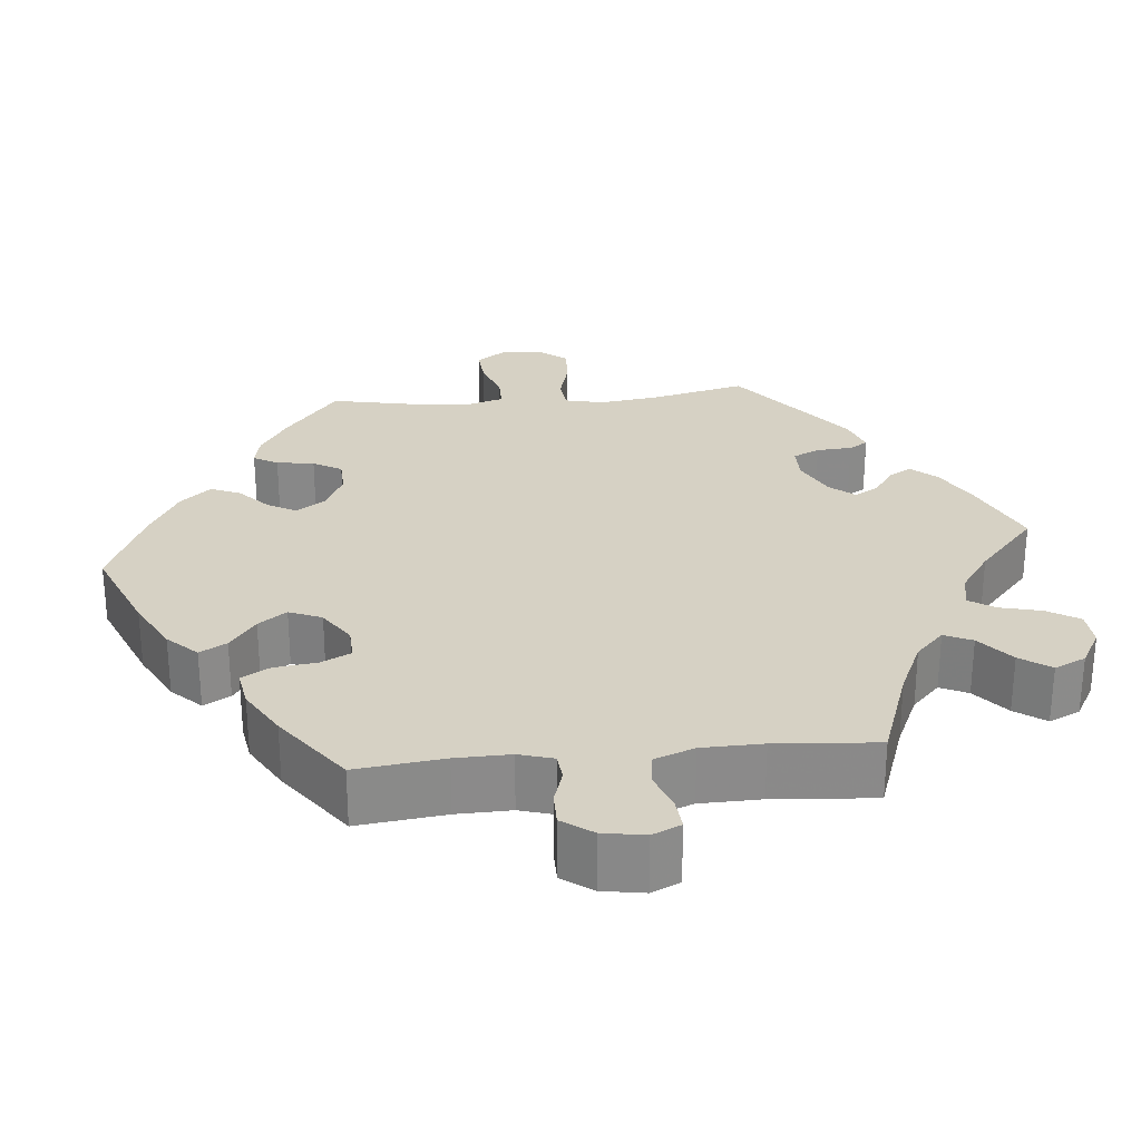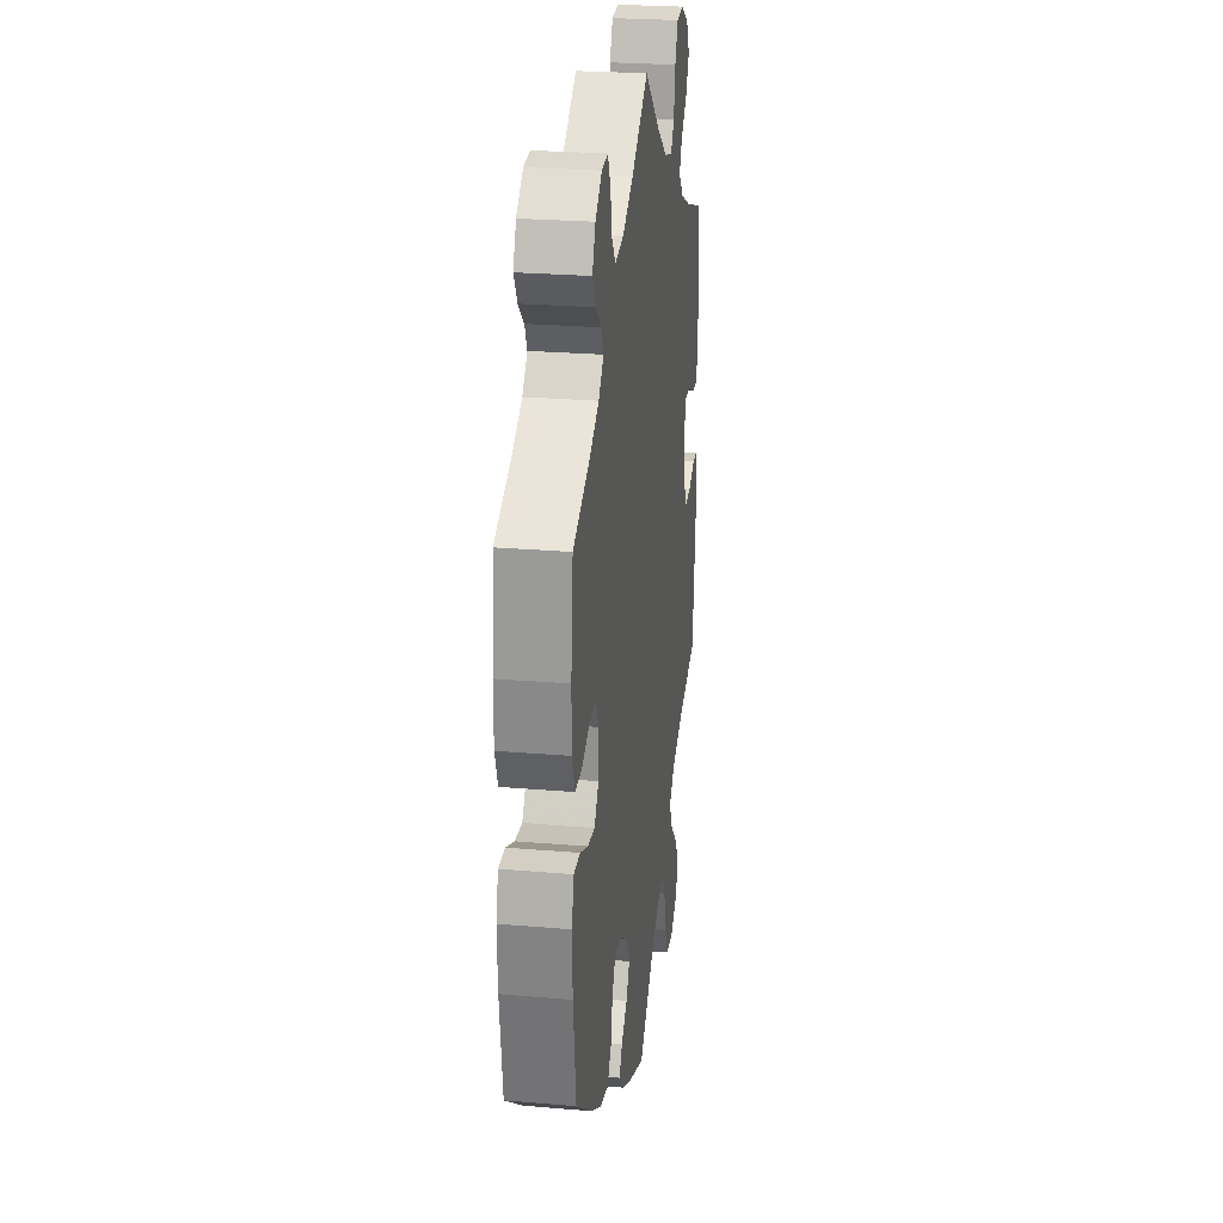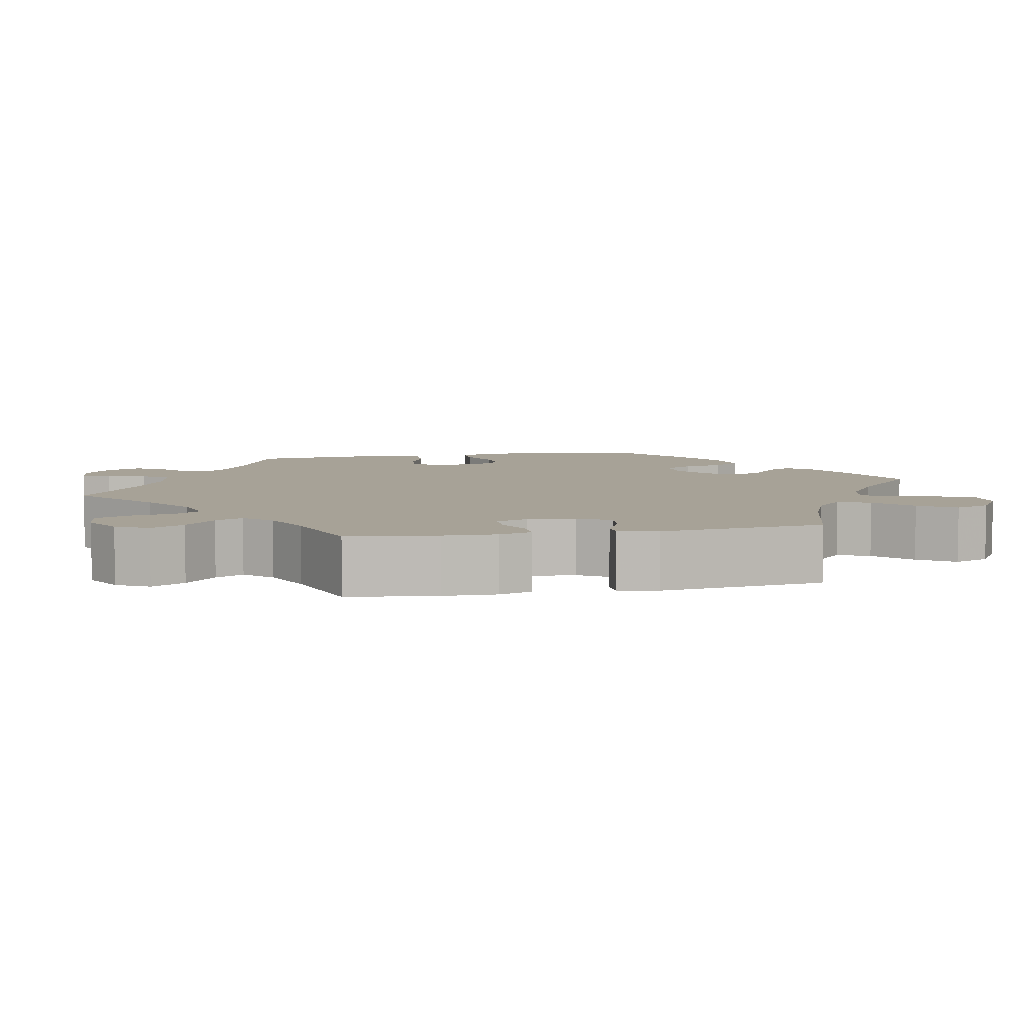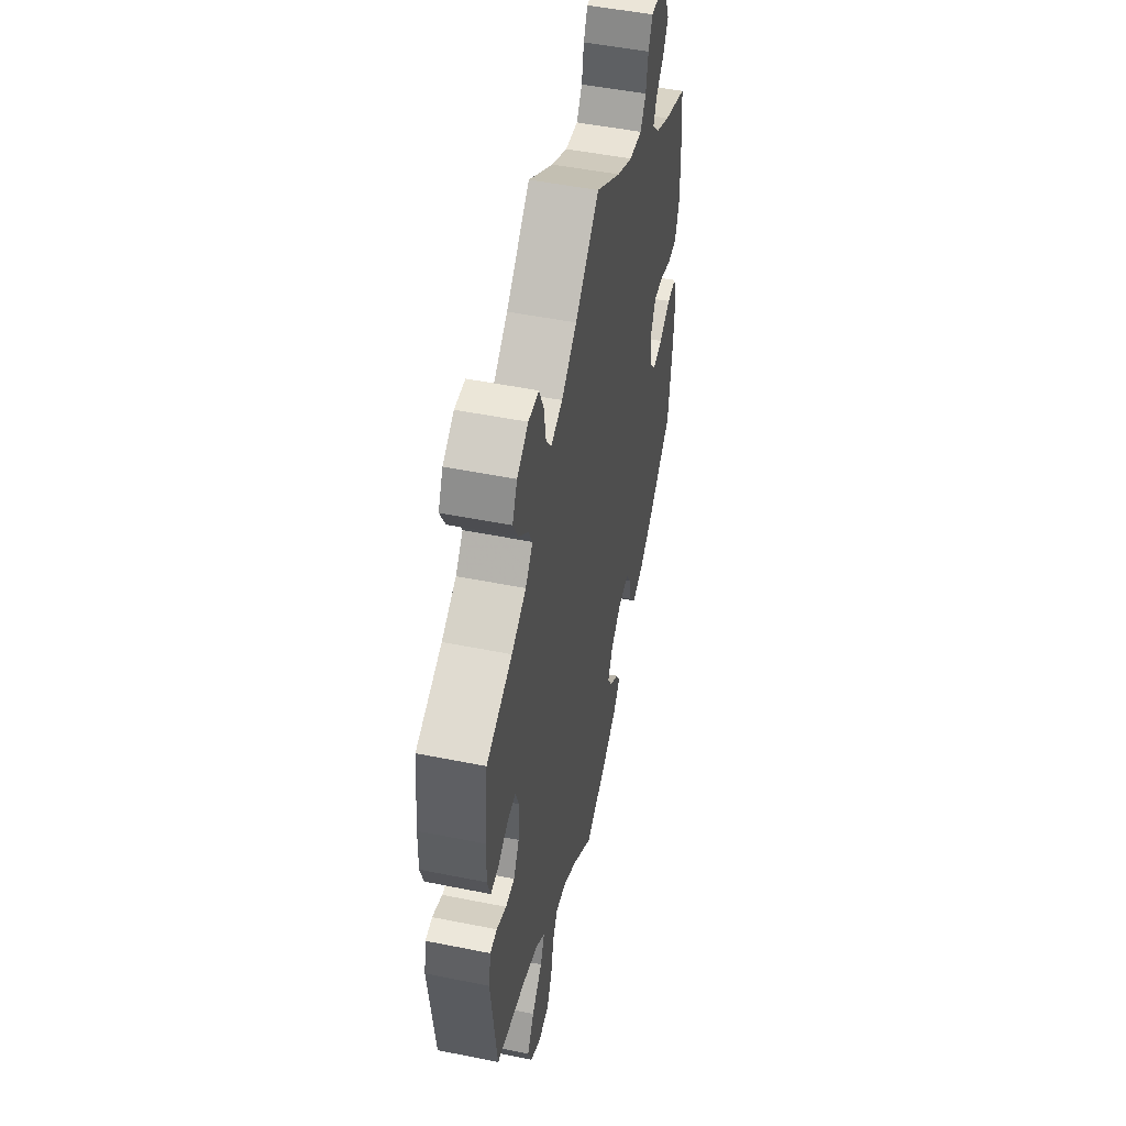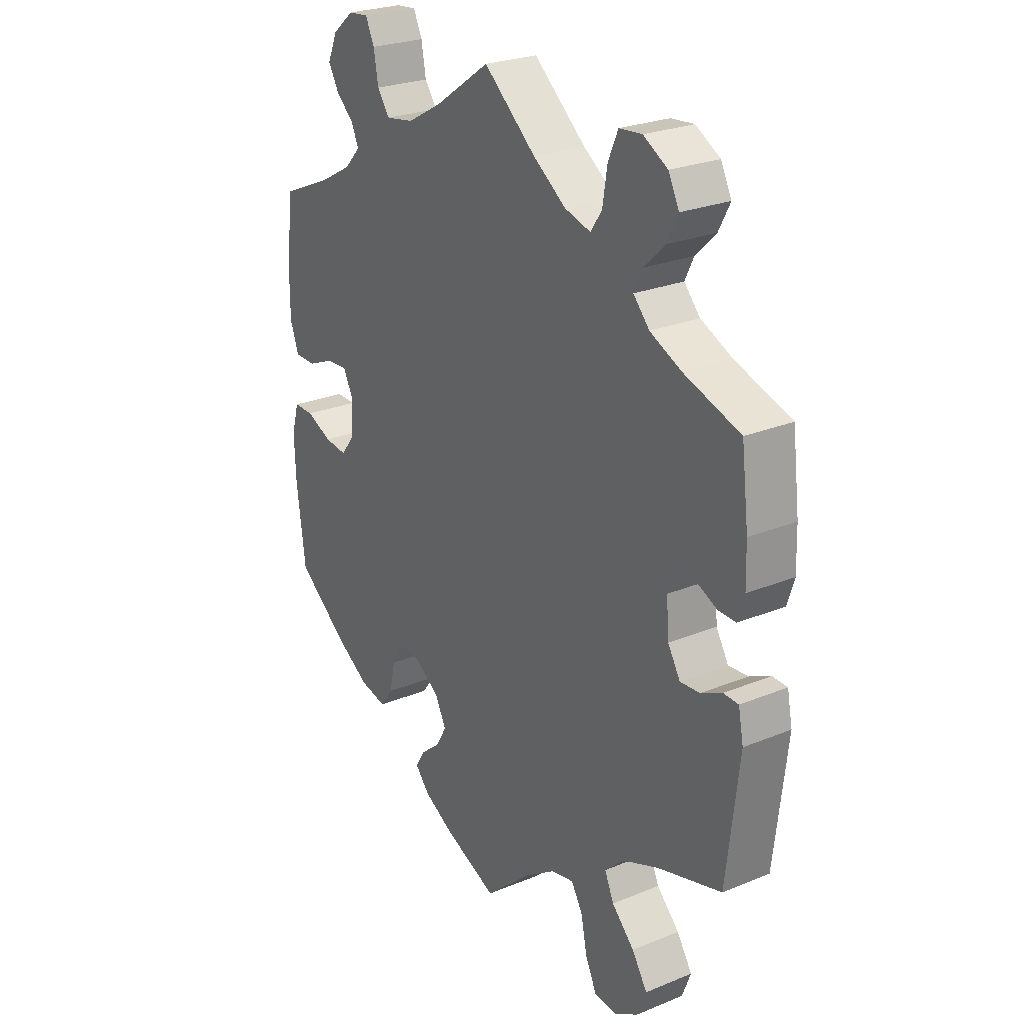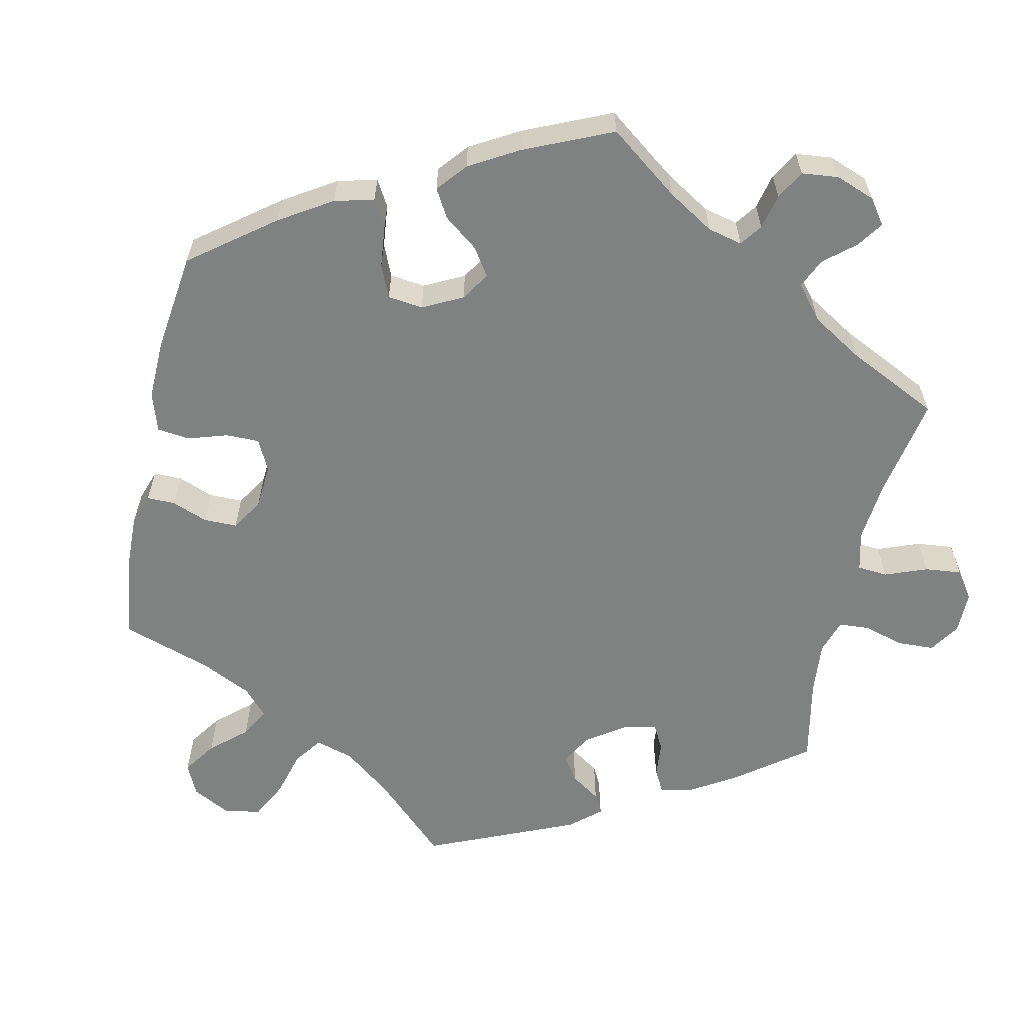
<metadata>
{"format":"obj","ext":"obj","renderer":"f3d","projection":"perspective","resolution":1024,"background":"white","views":[{"elev":26.8,"azim":-35.6,"up":"+Y"},{"elev":25.5,"azim":-82.2,"up":"+Z"},{"elev":6.6,"azim":78.9,"up":"+Y"},{"elev":50.6,"azim":102.4,"up":"+Z"},{"elev":25.5,"azim":56.7,"up":"+Z"},{"elev":-60.3,"azim":-72.4,"up":"+Y"}]}
</metadata>
<code>
v 0.514 0.07 0.176
v 0.516 0.07 0.109
v 0.503 0.07 0.067
v 0.469 0.07 0.068
v 0.427 0.07 0.087
v 0.391 0.07 0.088
v 0.377 0.07 0.048
v 0.382 0.07 -0.013
v 0.406 0.07 -0.053
v 0.444 0.07 -0.05
v 0.485 0.07 -0.03
v 0.514 0.07 -0.031
v 0.524 0.07 -0.081
v 0.5 0.07 -0.289
v 0.376 0.07 -0.325
v 0.305 0.07 -0.354
v 0.268 0.07 -0.389
v 0.286 0.07 -0.429
v 0.33 0.07 -0.473
v 0.36 0.07 -0.519
v 0.343 0.07 -0.564
v 0.297 0.07 -0.593
v 0.252 0.07 -0.589
v 0.23 0.07 -0.543
v 0.218 0.07 -0.484
v 0.196 0.07 -0.447
v 0.151 0.07 -0.457
v 0.092 0.07 -0.497
v 0.001 0.07 -0.578
v -0.102 0.07 -0.535
v -0.161 0.07 -0.503
v -0.189 0.07 -0.471
v -0.171 0.07 -0.44
v -0.133 0.07 -0.409
v -0.112 0.07 -0.372
v -0.134 0.07 -0.33
v -0.181 0.07 -0.298
v -0.226 0.07 -0.295
v -0.247 0.07 -0.332
v -0.258 0.07 -0.383
v -0.283 0.07 -0.417
v -0.334 0.07 -0.406
v -0.399 0.07 -0.366
v -0.5 0.07 -0.289
v -0.517 0.07 -0.158
v -0.52 0.07 -0.08
v -0.506 0.07 -0.03
v -0.467 0.07 -0.03
v -0.417 0.07 -0.052
v -0.373 0.07 -0.057
v -0.346 0.07 -0.021
v -0.343 0.07 0.036
v -0.363 0.07 0.074
v -0.405 0.07 0.071
v -0.455 0.07 0.05
v -0.496 0.07 0.05
v -0.513 0.07 0.096
v -0.513 0.07 0.168
v -0.5 0.07 0.289
v -0.398 0.07 0.333
v -0.338 0.07 0.366
v -0.307 0.07 0.399
v -0.321 0.07 0.43
v -0.355 0.07 0.461
v -0.376 0.07 0.497
v -0.357 0.07 0.54
v -0.316 0.07 0.574
v -0.277 0.07 0.578
v -0.26 0.07 0.542
v -0.251 0.07 0.492
v -0.227 0.07 0.459
v -0.173 0.07 0.468
v -0.106 0.07 0.505
v 0 0.07 0.578
v 0.101 0.07 0.493
v 0.165 0.07 0.448
v 0.215 0.07 0.434
v 0.237 0.07 0.466
v 0.246 0.07 0.523
v 0.265 0.07 0.566
v 0.309 0.07 0.57
v 0.356 0.07 0.543
v 0.377 0.07 0.502
v 0.355 0.07 0.46
v 0.316 0.07 0.422
v 0.299 0.07 0.387
v 0.33 0.07 0.353
v 0.391 0.07 0.325
v 0.5 0.07 0.289
v 0.514 0 0.176
v 0.516 0 0.109
v 0.503 0 0.067
v 0.469 0 0.068
v 0.427 0 0.087
v 0.391 0 0.088
v 0.377 0 0.048
v 0.382 0 -0.013
v 0.406 0 -0.053
v 0.444 0 -0.05
v 0.485 0 -0.03
v 0.514 0 -0.031
v 0.524 0 -0.081
v 0.5 0 -0.289
v 0.376 0 -0.325
v 0.305 0 -0.354
v 0.268 0 -0.389
v 0.286 0 -0.429
v 0.33 0 -0.473
v 0.36 0 -0.519
v 0.343 0 -0.564
v 0.297 0 -0.593
v 0.252 0 -0.589
v 0.23 0 -0.543
v 0.218 0 -0.484
v 0.196 0 -0.447
v 0.151 0 -0.457
v 0.092 0 -0.497
v 0.001 0 -0.578
v -0.102 0 -0.535
v -0.161 0 -0.503
v -0.189 0 -0.471
v -0.171 0 -0.44
v -0.133 0 -0.409
v -0.112 0 -0.372
v -0.134 0 -0.33
v -0.181 0 -0.298
v -0.226 0 -0.295
v -0.247 0 -0.332
v -0.258 0 -0.383
v -0.283 0 -0.417
v -0.334 0 -0.406
v -0.399 0 -0.366
v -0.5 0 -0.289
v -0.517 0 -0.158
v -0.52 0 -0.08
v -0.506 0 -0.03
v -0.467 0 -0.03
v -0.417 0 -0.052
v -0.373 0 -0.057
v -0.346 0 -0.021
v -0.343 0 0.036
v -0.363 0 0.074
v -0.405 0 0.071
v -0.455 0 0.05
v -0.496 0 0.05
v -0.513 0 0.096
v -0.513 0 0.168
v -0.5 0 0.289
v -0.398 0 0.333
v -0.338 0 0.366
v -0.307 0 0.399
v -0.321 0 0.43
v -0.355 0 0.461
v -0.376 0 0.497
v -0.357 0 0.54
v -0.316 0 0.574
v -0.277 0 0.578
v -0.26 0 0.542
v -0.251 0 0.492
v -0.227 0 0.459
v -0.173 0 0.468
v -0.106 0 0.505
v 0 0 0.578
v 0.101 0 0.493
v 0.165 0 0.448
v 0.215 0 0.434
v 0.237 0 0.466
v 0.246 0 0.523
v 0.265 0 0.566
v 0.309 0 0.57
v 0.356 0 0.543
v 0.377 0 0.502
v 0.355 0 0.46
v 0.316 0 0.422
v 0.299 0 0.387
v 0.33 0 0.353
v 0.391 0 0.325
v 0.5 0 0.289
f 88 89 1 2
f 87 88 2 3
f 86 87 3 4
f 82 83 84 85
f 82 85 86
f 81 82 86
f 78 79 80 81
f 77 78 81 86
f 76 77 86 4
f 73 74 75
f 72 73 75 76
f 71 72 76 4
f 67 68 69 70
f 67 70 71
f 66 67 71
f 63 64 65 66
f 62 63 66 71
f 61 62 71
f 57 58 59 60
f 57 60 61
f 54 55 56 57
f 53 54 57 61
f 52 53 61 71
f 46 47 48 49
f 46 49 50
f 45 46 50
f 44 45 50
f 43 44 50 51
f 39 40 41 42
f 38 39 42 43
f 31 32 33 34
f 31 34 35
f 28 29 30 31
f 27 28 31 35
f 26 27 35 36
f 22 23 24 25
f 22 25 26
f 21 22 26
f 18 19 20 21
f 17 18 21 26
f 16 17 26 36
f 12 13 14 15
f 10 11 12 15
f 9 10 15 16
f 8 9 16 36
f 71 4 5
f 71 5 6
f 51 52 71 6
f 38 43 51 6
f 37 38 6 7
f 7 8 36 37
f 91 90 178 177
f 92 91 177 176
f 93 92 176 175
f 174 173 172 171
f 175 174 171
f 175 171 170
f 170 169 168 167
f 175 170 167 166
f 93 175 166 165
f 164 163 162
f 165 164 162 161
f 93 165 161 160
f 159 158 157 156
f 160 159 156
f 160 156 155
f 155 154 153 152
f 160 155 152 151
f 160 151 150
f 149 148 147 146
f 150 149 146
f 146 145 144 143
f 150 146 143 142
f 160 150 142 141
f 138 137 136 135
f 139 138 135
f 139 135 134
f 139 134 133
f 140 139 133 132
f 131 130 129 128
f 132 131 128 127
f 123 122 121 120
f 124 123 120
f 120 119 118 117
f 124 120 117 116
f 125 124 116 115
f 114 113 112 111
f 115 114 111
f 115 111 110
f 110 109 108 107
f 115 110 107 106
f 125 115 106 105
f 104 103 102 101
f 104 101 100 99
f 105 104 99 98
f 125 105 98 97
f 94 93 160
f 95 94 160
f 95 160 141 140
f 95 140 132 127
f 96 95 127 126
f 126 125 97 96
f 1 90 91 2
f 2 91 92 3
f 3 92 93 4
f 4 93 94 5
f 5 94 95 6
f 6 95 96 7
f 7 96 97 8
f 8 97 98 9
f 9 98 99 10
f 10 99 100 11
f 11 100 101 12
f 12 101 102 13
f 13 102 103 14
f 14 103 104 15
f 15 104 105 16
f 16 105 106 17
f 17 106 107 18
f 18 107 108 19
f 19 108 109 20
f 20 109 110 21
f 21 110 111 22
f 22 111 112 23
f 23 112 113 24
f 24 113 114 25
f 25 114 115 26
f 26 115 116 27
f 27 116 117 28
f 28 117 118 29
f 29 118 119 30
f 30 119 120 31
f 31 120 121 32
f 32 121 122 33
f 33 122 123 34
f 34 123 124 35
f 35 124 125 36
f 36 125 126 37
f 37 126 127 38
f 38 127 128 39
f 39 128 129 40
f 40 129 130 41
f 41 130 131 42
f 42 131 132 43
f 43 132 133 44
f 44 133 134 45
f 45 134 135 46
f 46 135 136 47
f 47 136 137 48
f 48 137 138 49
f 49 138 139 50
f 50 139 140 51
f 51 140 141 52
f 52 141 142 53
f 53 142 143 54
f 54 143 144 55
f 55 144 145 56
f 56 145 146 57
f 57 146 147 58
f 58 147 148 59
f 59 148 149 60
f 60 149 150 61
f 61 150 151 62
f 62 151 152 63
f 63 152 153 64
f 64 153 154 65
f 65 154 155 66
f 66 155 156 67
f 67 156 157 68
f 68 157 158 69
f 69 158 159 70
f 70 159 160 71
f 71 160 161 72
f 72 161 162 73
f 73 162 163 74
f 74 163 164 75
f 75 164 165 76
f 76 165 166 77
f 77 166 167 78
f 78 167 168 79
f 79 168 169 80
f 80 169 170 81
f 81 170 171 82
f 82 171 172 83
f 83 172 173 84
f 84 173 174 85
f 85 174 175 86
f 86 175 176 87
f 87 176 177 88
f 88 177 178 89
f 89 178 90 1

</code>
